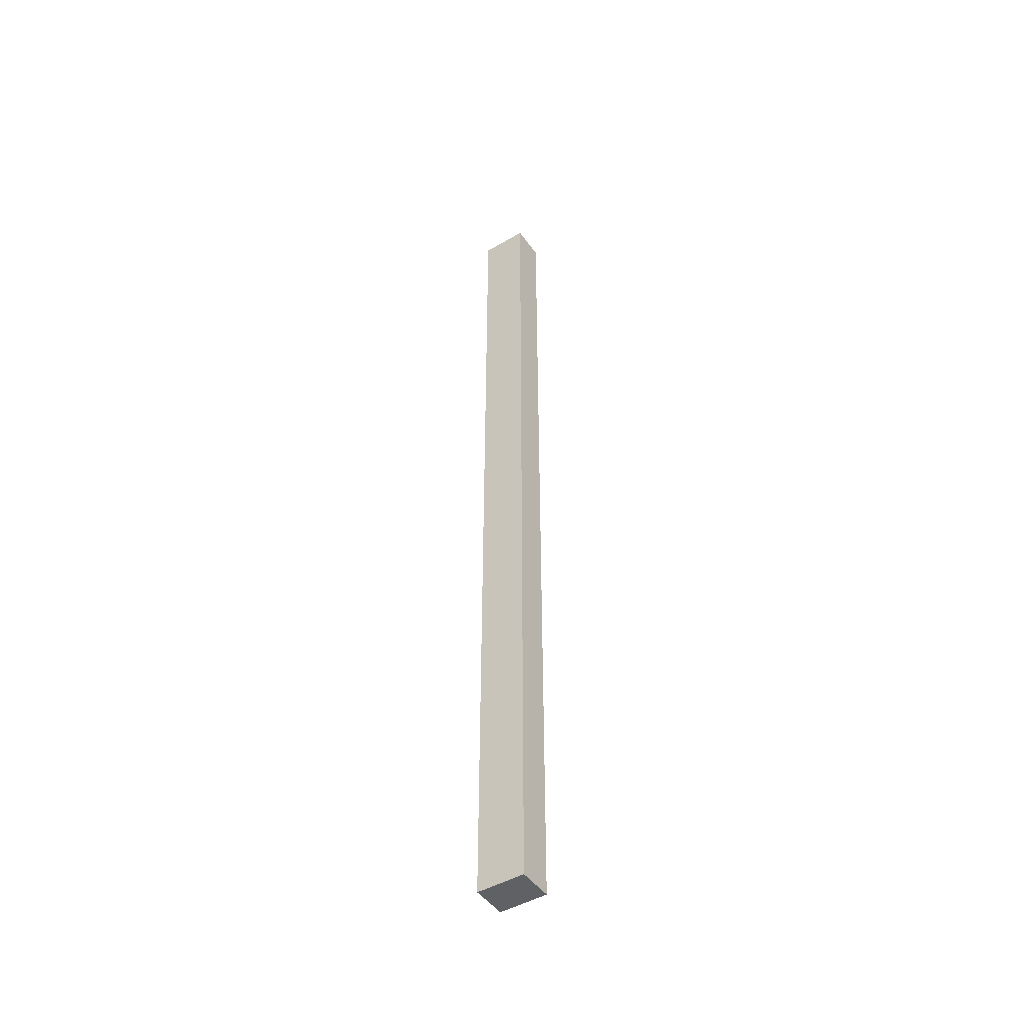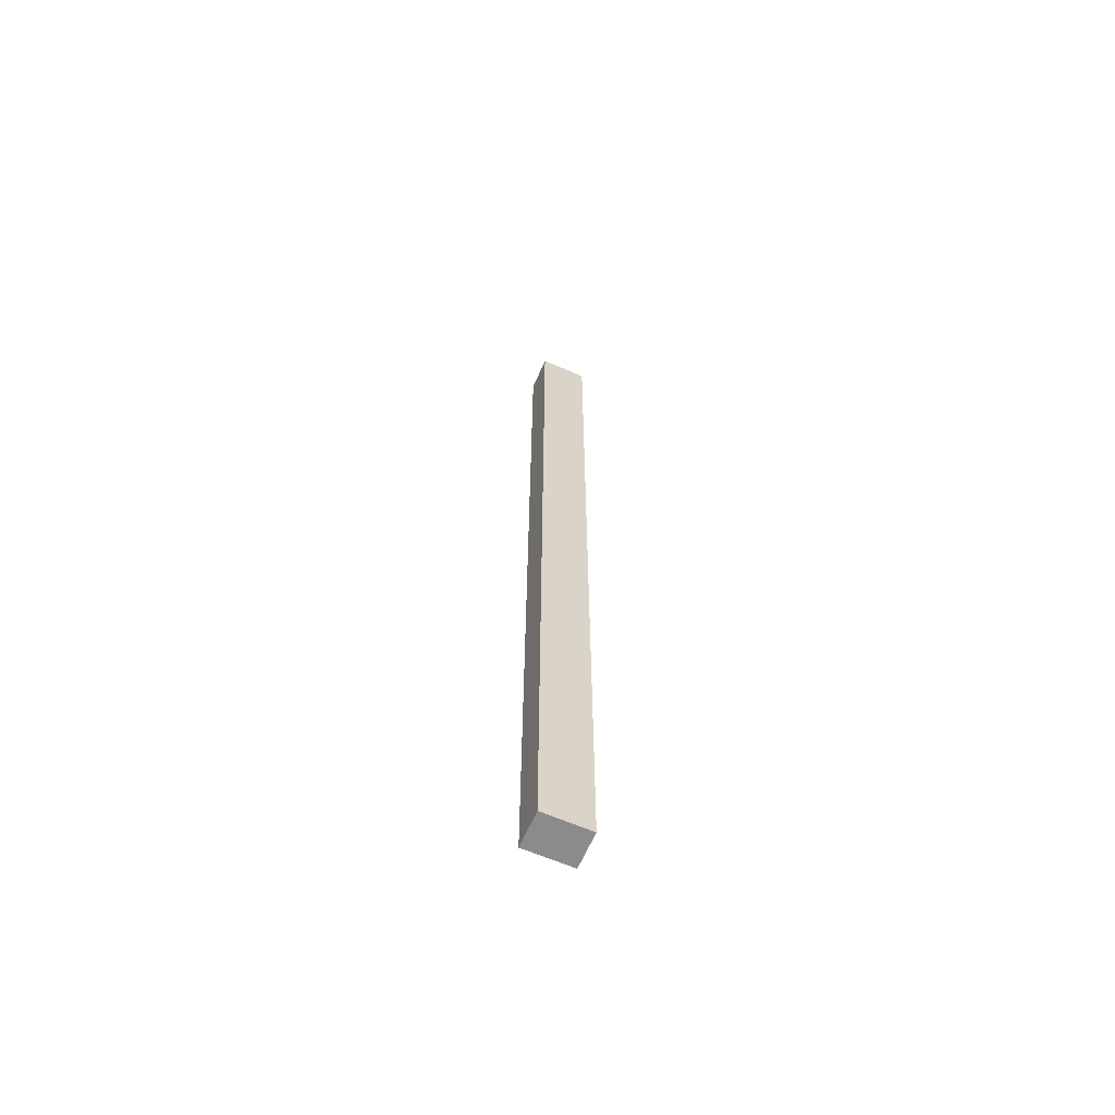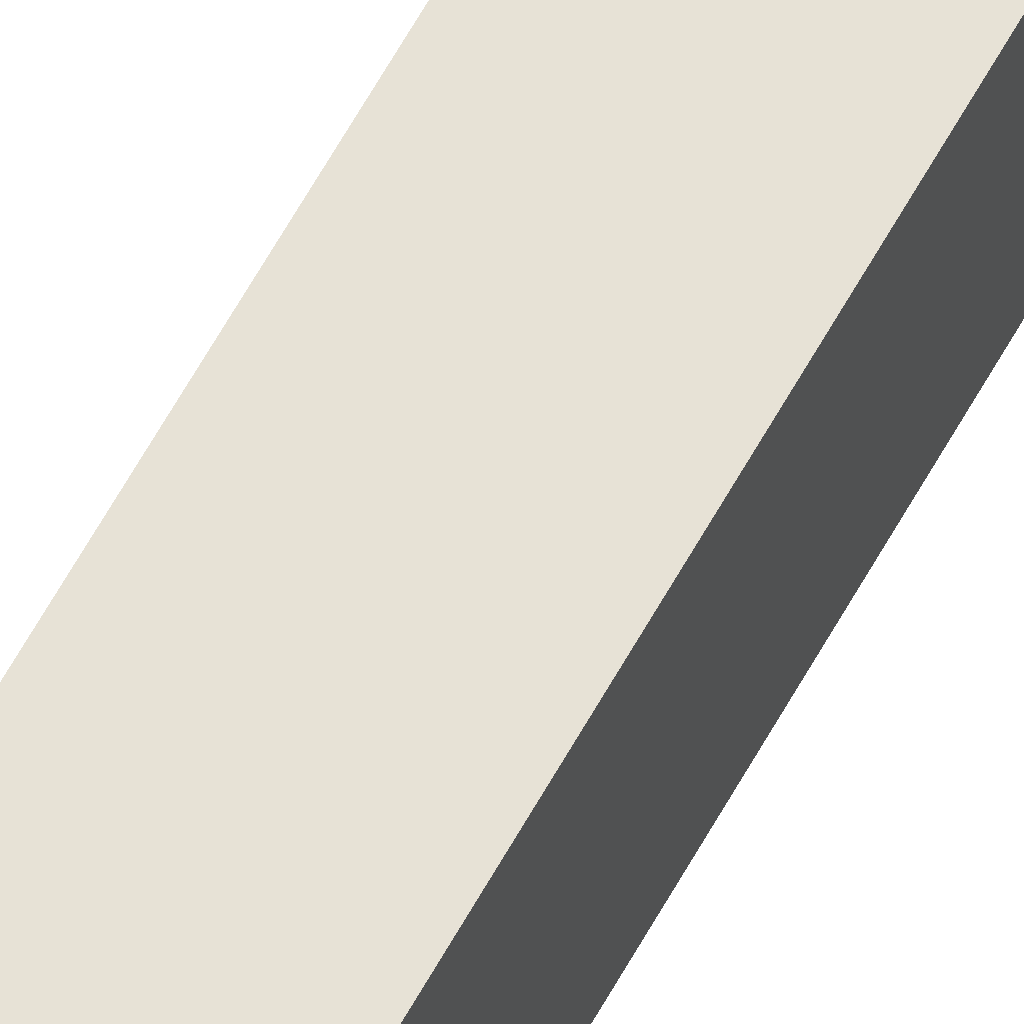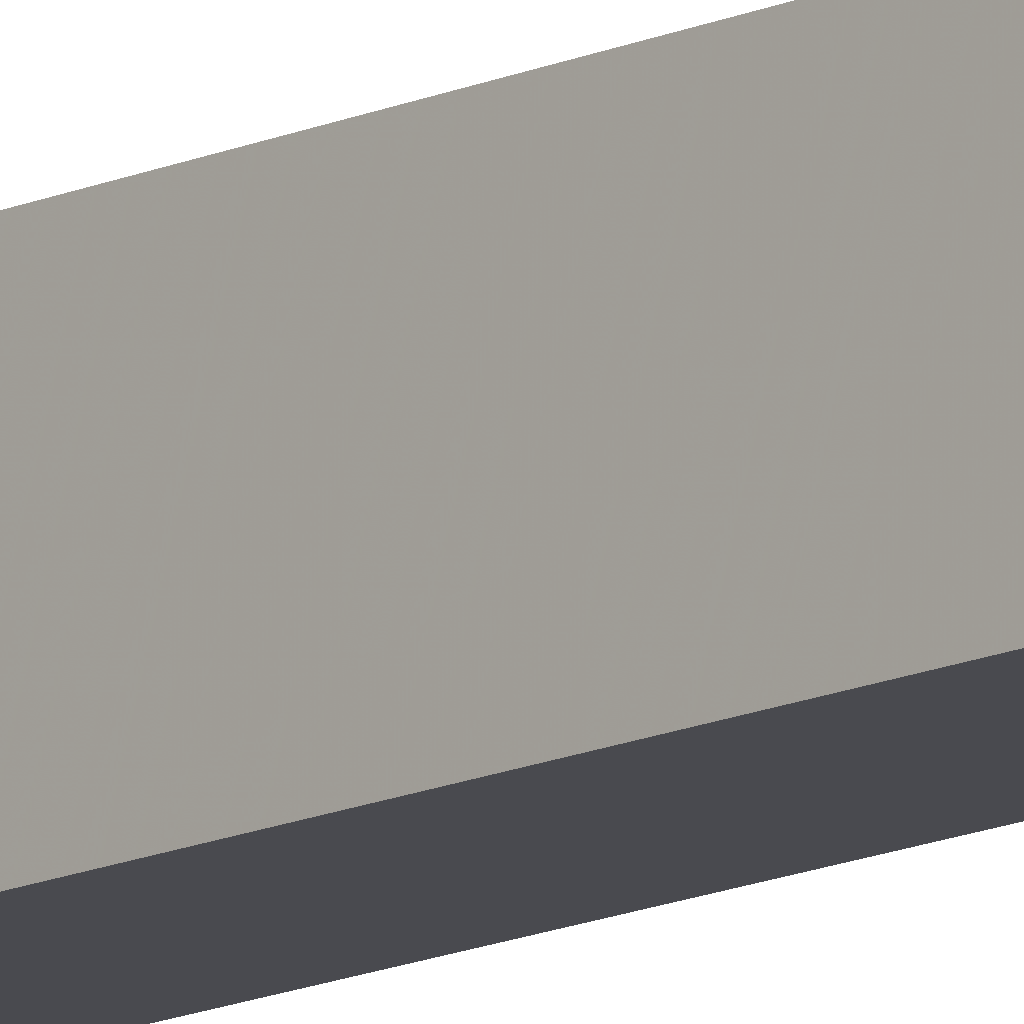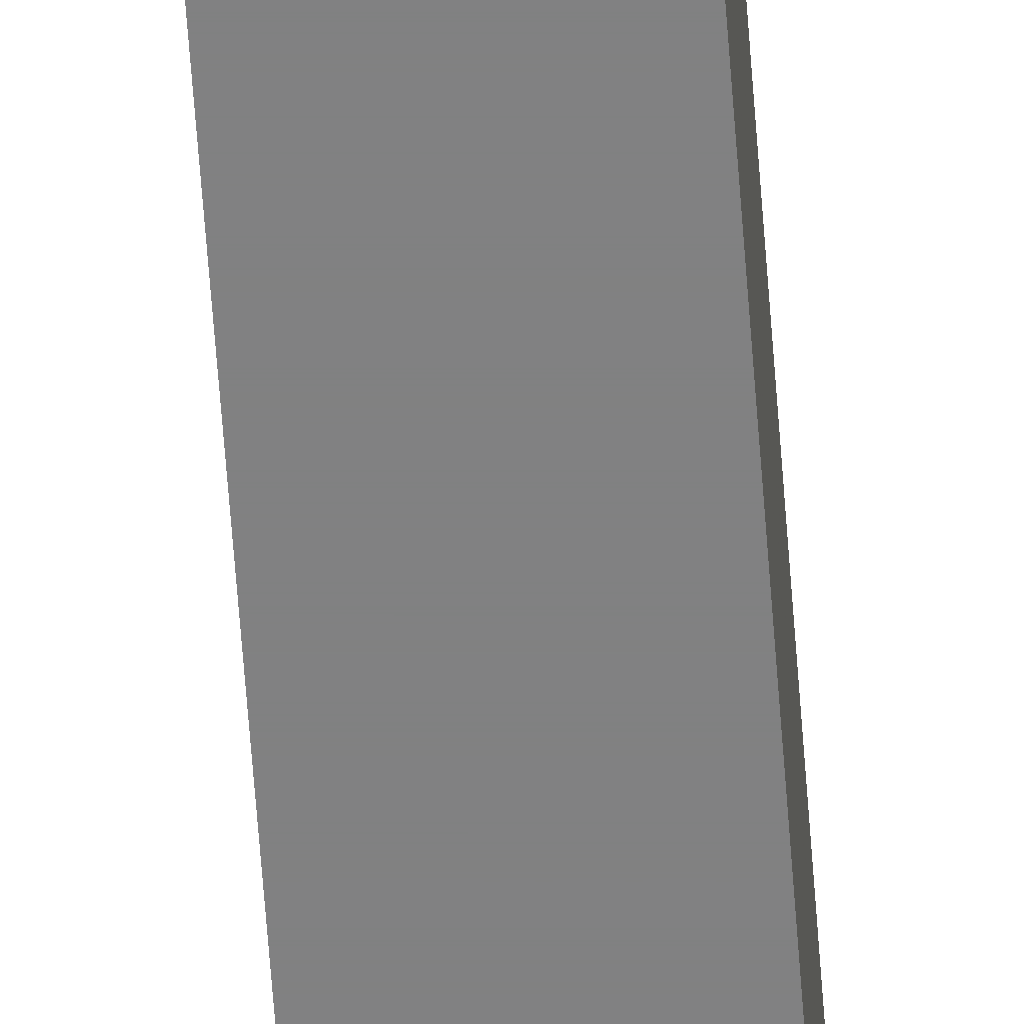
<metadata>
{"format":"obj","ext":"obj","renderer":"f3d","projection":"perspective","resolution":1024,"background":"white","views":[{"elev":-46.9,"azim":123.6,"up":"+Z"},{"elev":-63.9,"azim":66.5,"up":"+Z"},{"elev":63.2,"azim":29.0,"up":"+Y"},{"elev":-13.5,"azim":-43.3,"up":"+Y"},{"elev":-60.4,"azim":4.1,"up":"+Y"}]}
</metadata>
<code>
v -9.967 -4.485 -9.967
v -9.967 -5.482 -9.967
v -9.967 -4.485 9.967
v -9.967 -5.482 9.967
v -9.225 -5.482 9.785
v -9.225 -5.482 9.967
v -9.225 -5.482 9.403
v -9.225 -5.482 -9.136
v -9.225 -5.482 -9.967
v -9.225 -5.463 -9.967
v -9.225 -5.111 9.967
v -9.225 -4.485 9.785
v -9.225 -4.485 9.967
v -9.225 -4.485 9.403
v -9.225 -4.485 8.306
v -9.225 -4.485 -9.967
f 3 1 2
f 10 2 1
f 3 14 1
f 10 1 16
f 14 15 1
f 15 16 1
f 3 2 4
f 4 2 7
f 2 8 7
f 2 9 8
f 9 2 10
f 4 11 3
f 11 13 3
f 3 13 12
f 3 12 14
f 4 5 6
f 4 7 5
f 4 6 11
f 6 5 11
f 11 5 7
f 7 8 11
f 10 8 9
f 16 8 10
f 8 15 11
f 16 15 8
f 11 12 13
f 11 14 12
f 11 15 14

</code>
